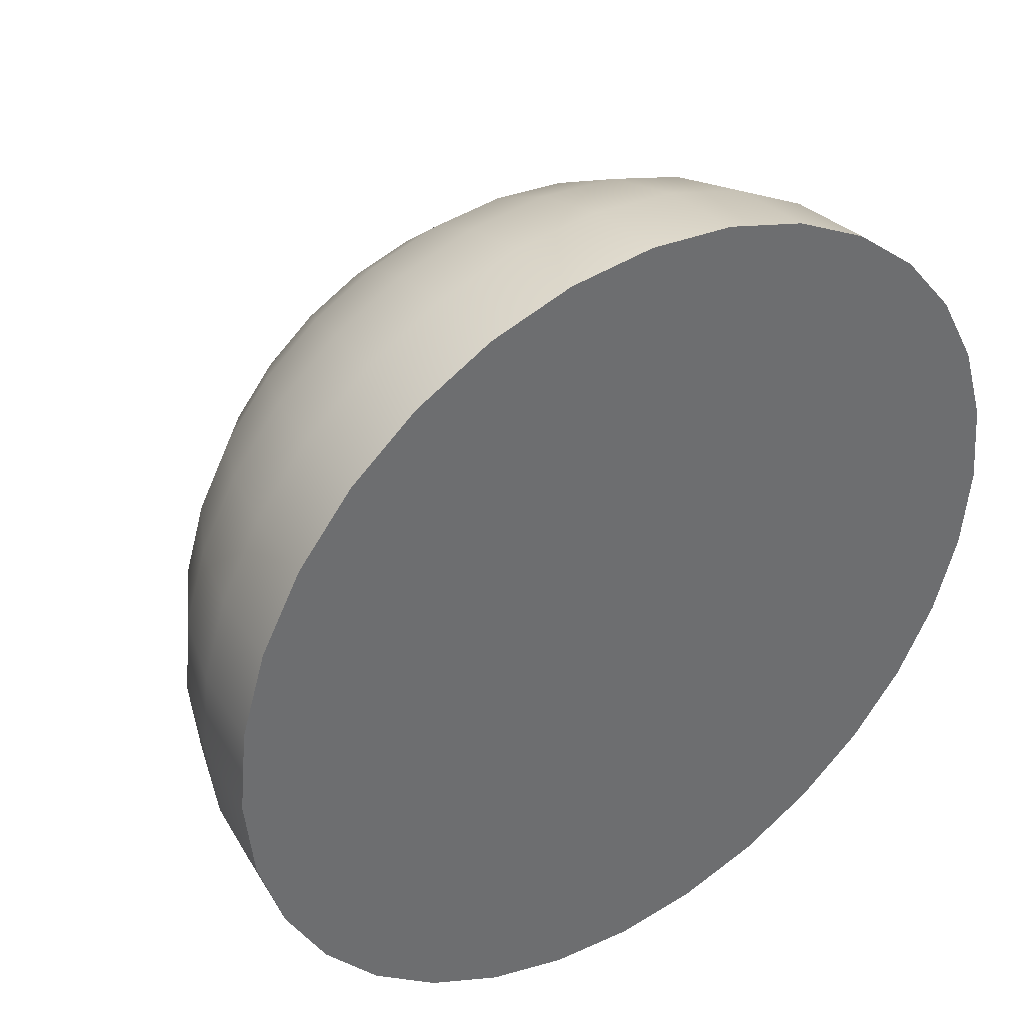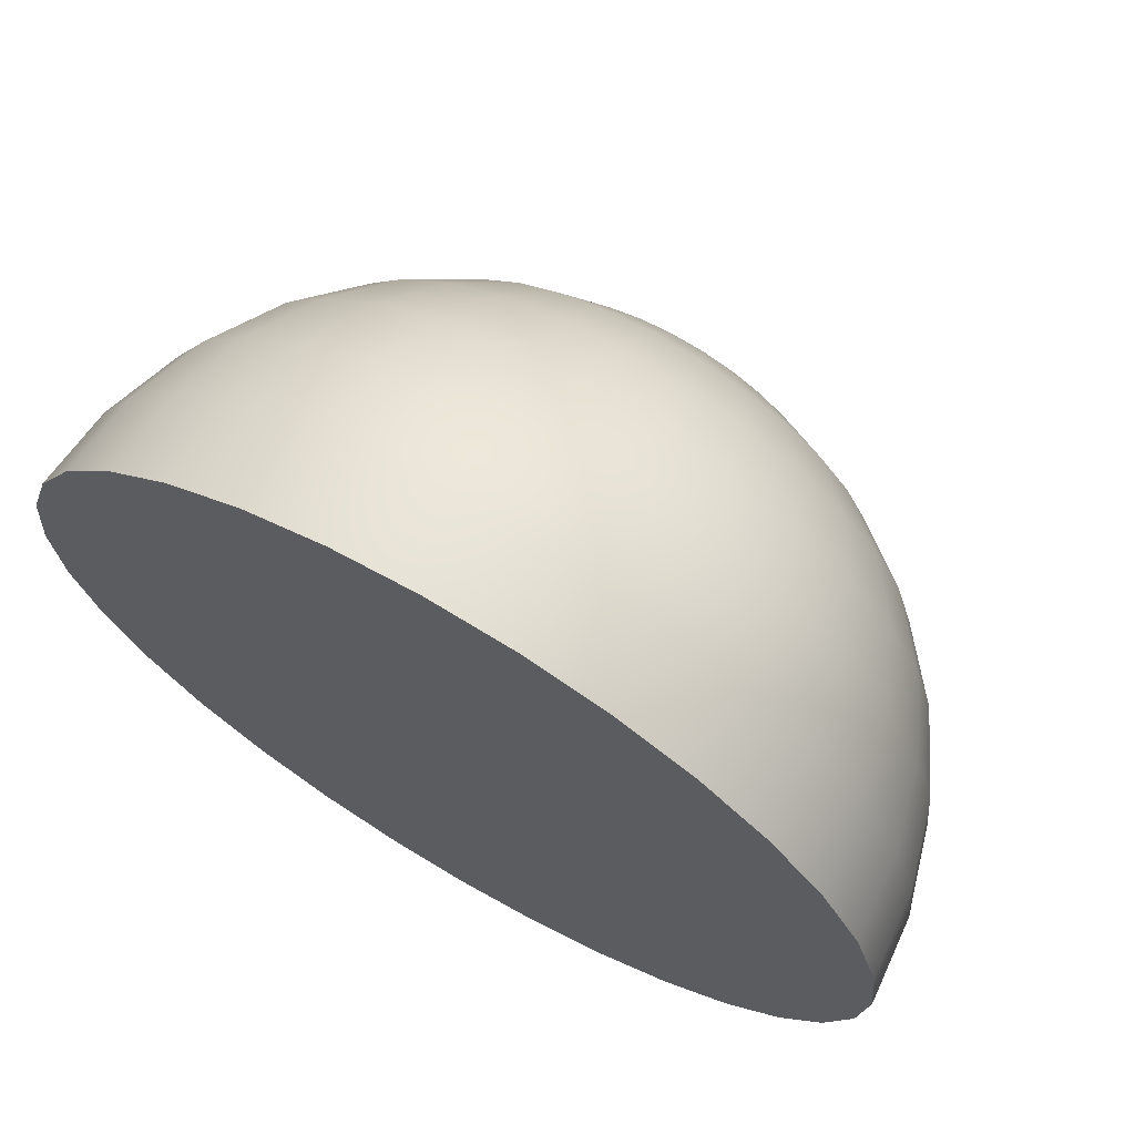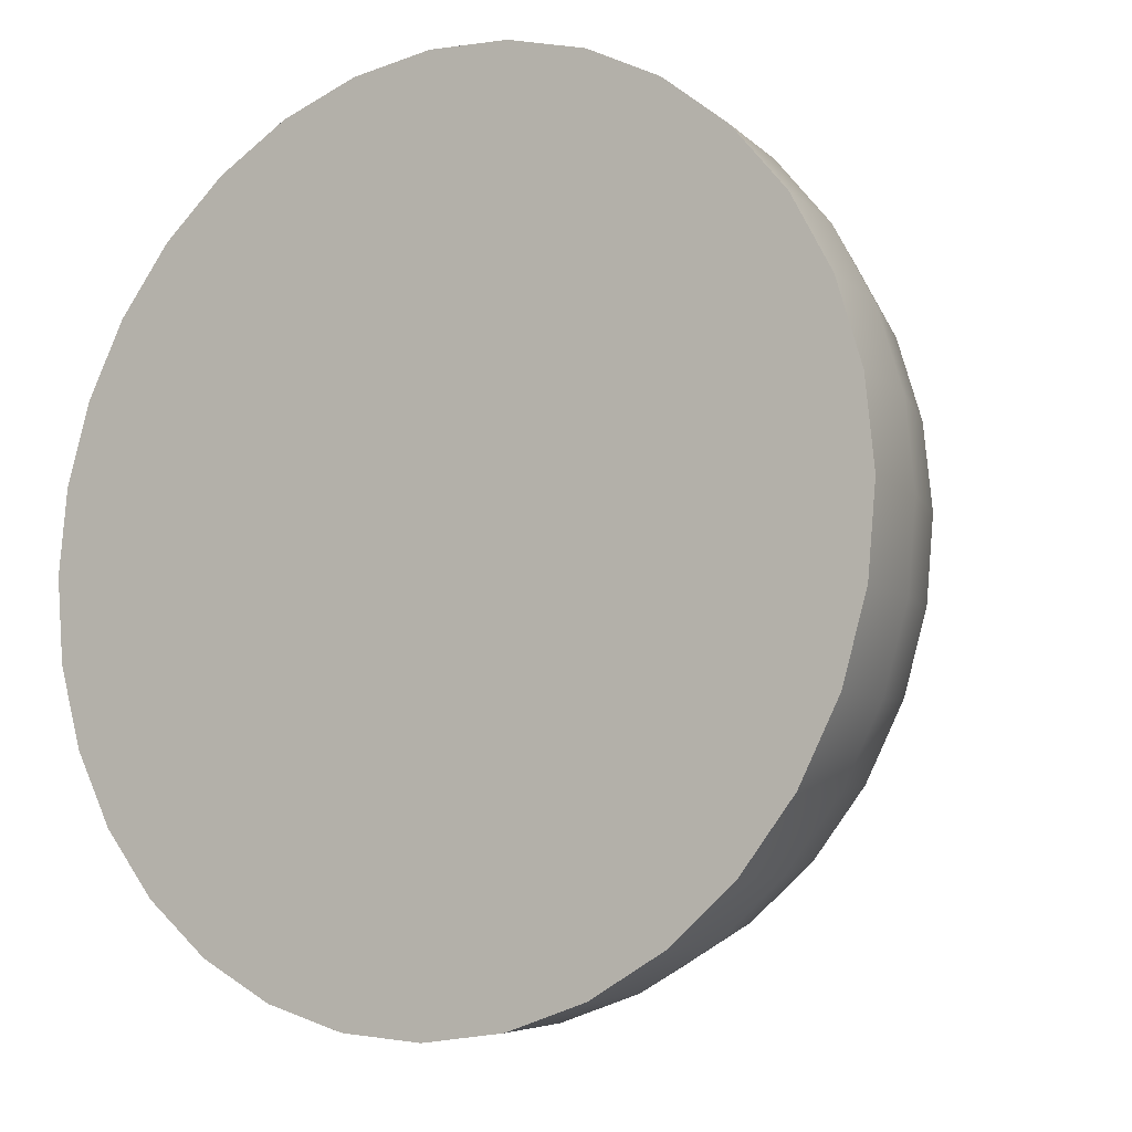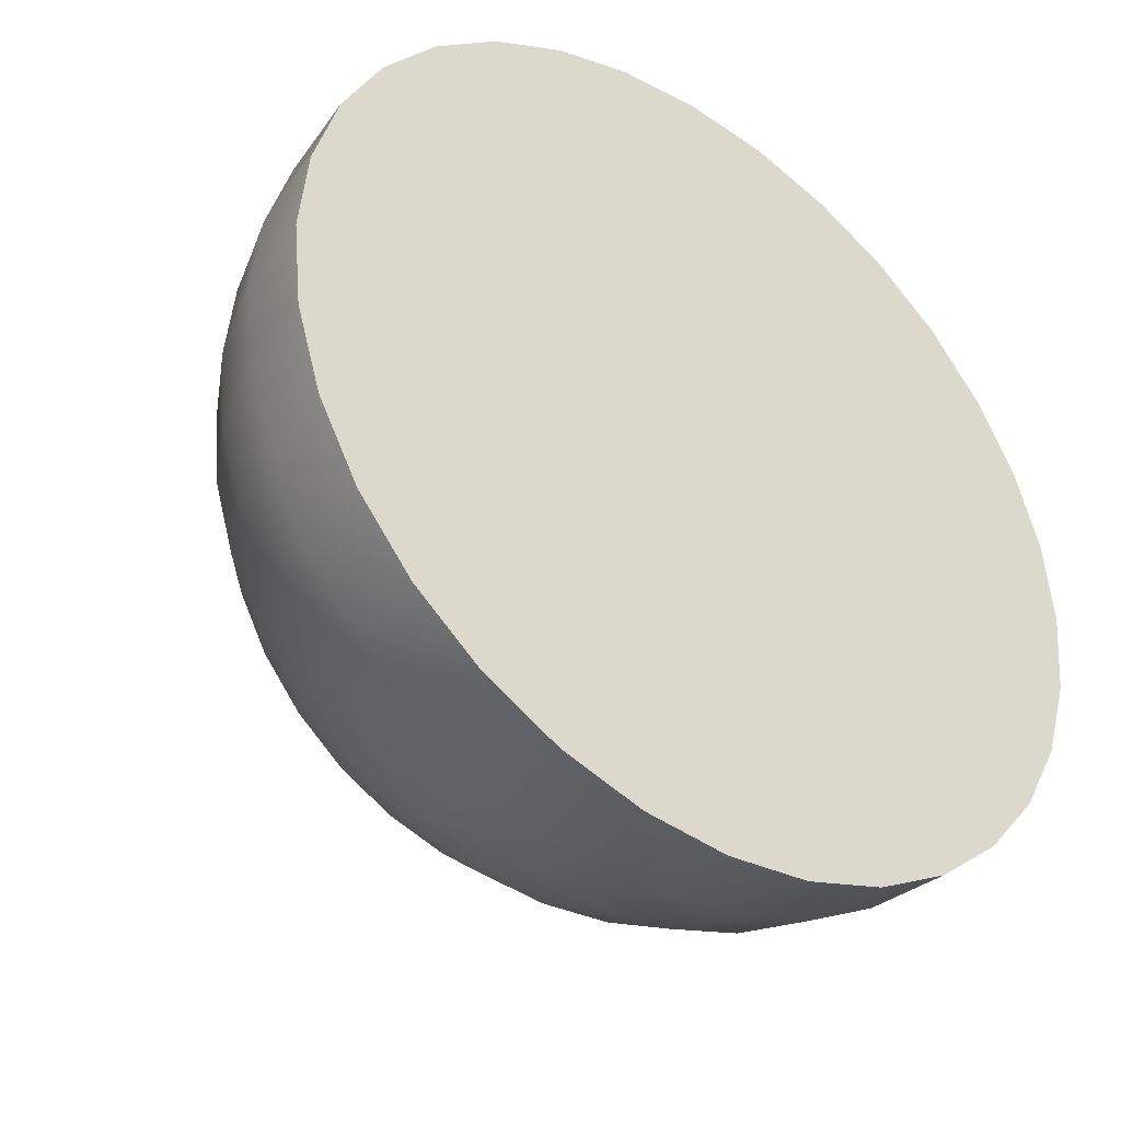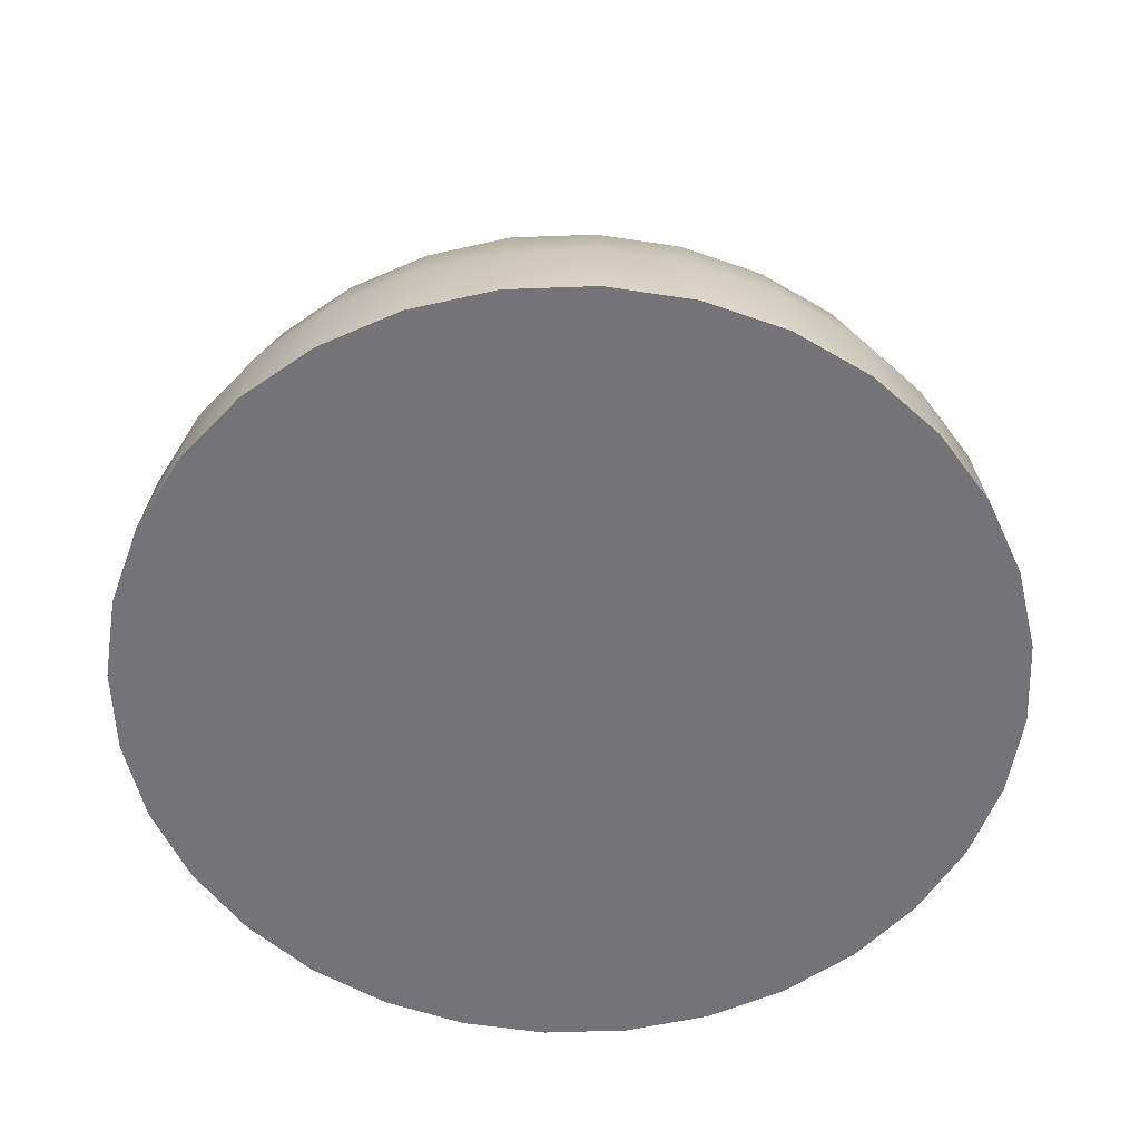
<metadata>
{"format":"obj","ext":"obj","renderer":"f3d","projection":"perspective","resolution":1024,"background":"white","views":[{"elev":38.7,"azim":-33.8,"up":"+Z"},{"elev":69.2,"azim":30.3,"up":"+Z"},{"elev":-9.6,"azim":33.9,"up":"+Z"},{"elev":-38.6,"azim":-37.3,"up":"+Z"},{"elev":-56.3,"azim":-127.2,"up":"+Y"}]}
</metadata>
<code>
o Sphere
v 0 0.8315 -0.5556
v 0 0.5556 -0.8315
v 0 0.1951 -0.9808
v 0 0 -1
v 0.03806 0.9808 -0.1913
v 0.07466 0.9239 -0.3753
v 0.1084 0.8315 -0.5449
v 0.1379 0.7071 -0.6935
v 0.1622 0.5556 -0.8155
v 0.1802 0.3827 -0.9061
v 0.1913 0.1951 -0.9619
v 0.1951 0 -0.9808
v 0.07466 0.9808 -0.1802
v 0.1464 0.9239 -0.3536
v 0.2126 0.8315 -0.5133
v 0.2706 0.7071 -0.6533
v 0.3182 0.5556 -0.7682
v 0.3536 0.3827 -0.8536
v 0.3753 0.1951 -0.9061
v 0.3827 0 -0.9239
v 0.1084 0.9808 -0.1622
v 0.2126 0.9239 -0.3182
v 0.3087 0.8315 -0.4619
v 0.3928 0.7071 -0.5879
v 0.4619 0.5556 -0.6913
v 0.5133 0.3827 -0.7682
v 0.5449 0.1951 -0.8155
v 0.5556 0 -0.8315
v 0.1379 0.9808 -0.1379
v 0.2706 0.9239 -0.2706
v 0.3928 0.8315 -0.3928
v 0.5 0.7071 -0.5
v 0.5879 0.5556 -0.5879
v 0.6533 0.3827 -0.6533
v 0.6935 0.1951 -0.6935
v 0.7071 0 -0.7071
v 0.1622 0.9808 -0.1084
v 0.3182 0.9239 -0.2126
v 0.4619 0.8315 -0.3087
v 0.5879 0.7071 -0.3928
v 0.6913 0.5556 -0.4619
v 0.7682 0.3827 -0.5133
v 0.8155 0.1951 -0.5449
v 0.8315 0 -0.5556
v 0 1 0
v 0.1802 0.9808 -0.07466
v 0.3536 0.9239 -0.1464
v 0.5133 0.8315 -0.2126
v 0.6533 0.7071 -0.2706
v 0.7682 0.5556 -0.3182
v 0.8536 0.3827 -0.3536
v 0.9061 0.1951 -0.3753
v 0.9239 0 -0.3827
v 0.1913 0.9808 -0.03806
v 0.3753 0.9239 -0.07466
v 0.5449 0.8315 -0.1084
v 0.6935 0.7071 -0.1379
v 0.8155 0.5556 -0.1622
v 0.9061 0.3827 -0.1802
v 0.9619 0.1951 -0.1913
v 0.9808 0 -0.1951
v 0.1951 0.9808 0
v 0.3827 0.9239 0
v 0.5556 0.8315 0
v 0.7071 0.7071 -0
v 0.8315 0.5556 0
v 0.9239 0.3827 -0
v 0.9808 0.1951 0
v 1 0 0
v 0.1913 0.9808 0.03806
v 0.3753 0.9239 0.07466
v 0.5449 0.8315 0.1084
v 0.6935 0.7071 0.1379
v 0.8155 0.5556 0.1622
v 0.9061 0.3827 0.1802
v 0.9619 0.1951 0.1913
v 0.9808 0 0.1951
v 0.1802 0.9808 0.07466
v 0.3536 0.9239 0.1464
v 0.5133 0.8315 0.2126
v 0.6533 0.7071 0.2706
v 0.7682 0.5556 0.3182
v 0.8536 0.3827 0.3536
v 0.9061 0.1951 0.3753
v 0.9239 0 0.3827
v 0.1622 0.9808 0.1084
v 0.3182 0.9239 0.2126
v 0.4619 0.8315 0.3087
v 0.5879 0.7071 0.3928
v 0.6913 0.5556 0.4619
v 0.7682 0.3827 0.5133
v 0.8155 0.1951 0.5449
v 0.8315 0 0.5556
v 0.1379 0.9808 0.1379
v 0.2706 0.9239 0.2706
v 0.3928 0.8315 0.3928
v 0.5 0.7071 0.5
v 0.5879 0.5556 0.5879
v 0.6533 0.3827 0.6533
v 0.6935 0.1951 0.6935
v 0.7071 0 0.7071
v 0.1084 0.9808 0.1622
v 0.2126 0.9239 0.3182
v 0.3087 0.8315 0.4619
v 0.3928 0.7071 0.5879
v 0.4619 0.5556 0.6913
v 0.5133 0.3827 0.7682
v 0.5449 0.1951 0.8155
v 0.5556 0 0.8315
v 0.07466 0.9808 0.1802
v 0.1464 0.9239 0.3536
v 0.2126 0.8315 0.5133
v 0.2706 0.7071 0.6533
v 0.3182 0.5556 0.7682
v 0.3536 0.3827 0.8536
v 0.3753 0.1951 0.9061
v 0.3827 0 0.9239
v 0.03806 0.9808 0.1913
v 0.07466 0.9239 0.3753
v 0.1084 0.8315 0.5449
v 0.1379 0.7071 0.6935
v 0.1622 0.5556 0.8155
v 0.1802 0.3827 0.9061
v 0.1913 0.1951 0.9619
v 0.1951 0 0.9808
v -0 0.9808 0.1951
v -0 0.9239 0.3827
v -0 0.8315 0.5556
v -0 0.7071 0.7071
v -0 0.5556 0.8315
v 0 0.3827 0.9239
v -0 0.1951 0.9808
v -0 0 1
v -0.03806 0.9808 0.1913
v -0.07466 0.9239 0.3753
v -0.1084 0.8315 0.5449
v -0.1379 0.7071 0.6935
v -0.1622 0.5556 0.8155
v -0.1802 0.3827 0.9061
v -0.1913 0.1951 0.9619
v -0.1951 0 0.9808
v -0.07466 0.9808 0.1802
v -0.1464 0.9239 0.3536
v -0.2126 0.8315 0.5133
v -0.2706 0.7071 0.6533
v -0.3182 0.5556 0.7682
v -0.3536 0.3827 0.8536
v -0.3753 0.1951 0.9061
v -0.3827 0 0.9239
v -0.1084 0.9808 0.1622
v -0.2126 0.9239 0.3182
v -0.3087 0.8315 0.4619
v -0.3928 0.7071 0.5879
v -0.4619 0.5556 0.6913
v -0.5133 0.3827 0.7682
v -0.5449 0.1951 0.8155
v -0.5556 0 0.8315
v -0.1379 0.9808 0.1379
v -0.2706 0.9239 0.2706
v -0.3928 0.8315 0.3928
v -0.5 0.7071 0.5
v -0.5879 0.5556 0.5879
v -0.6533 0.3827 0.6533
v -0.6935 0.1951 0.6935
v -0.7071 0 0.7071
v -0.1622 0.9808 0.1084
v -0.3182 0.9239 0.2126
v -0.4619 0.8315 0.3087
v -0.5879 0.7071 0.3928
v -0.6913 0.5556 0.4619
v -0.7682 0.3827 0.5133
v -0.8155 0.1951 0.5449
v -0.8315 0 0.5556
v -0.1802 0.9808 0.07466
v -0.3536 0.9239 0.1464
v -0.5133 0.8315 0.2126
v -0.6533 0.7071 0.2706
v -0.7682 0.5556 0.3182
v -0.8536 0.3827 0.3536
v -0.9061 0.1951 0.3753
v -0.9239 0 0.3827
v -0.1913 0.9808 0.03806
v -0.3753 0.9239 0.07466
v -0.5449 0.8315 0.1084
v -0.6935 0.7071 0.1379
v -0.8155 0.5556 0.1622
v -0.9061 0.3827 0.1802
v -0.9619 0.1951 0.1913
v -0.9808 0 0.1951
v -0.1951 0.9808 -0
v -0.3827 0.9239 -0
v -0.5556 0.8315 -0
v -0.7071 0.7071 -0
v -0.8315 0.5556 -0
v -0.9239 0.3827 -0
v -0.9808 0.1951 -0
v -1 0 -0
v -0.1913 0.9808 -0.03806
v -0.3753 0.9239 -0.07466
v -0.5449 0.8315 -0.1084
v -0.6935 0.7071 -0.1379
v -0.8155 0.5556 -0.1622
v -0.9061 0.3827 -0.1802
v -0.9619 0.1951 -0.1913
v -0.9808 0 -0.1951
v -0.1802 0.9808 -0.07466
v -0.3536 0.9239 -0.1464
v -0.5133 0.8315 -0.2126
v -0.6533 0.7071 -0.2706
v -0.7682 0.5556 -0.3182
v -0.8536 0.3827 -0.3536
v -0.9061 0.1951 -0.3753
v -0.9239 0 -0.3827
v -0.1622 0.9808 -0.1084
v -0.3182 0.9239 -0.2126
v -0.4619 0.8315 -0.3087
v -0.5879 0.7071 -0.3928
v -0.6913 0.5556 -0.4619
v -0.7682 0.3827 -0.5133
v -0.8155 0.1951 -0.5449
v -0.8315 0 -0.5556
v -0.1379 0.9808 -0.1379
v -0.2706 0.9239 -0.2706
v -0.3928 0.8315 -0.3928
v -0.5 0.7071 -0.5
v -0.5879 0.5556 -0.5879
v -0.6533 0.3827 -0.6533
v -0.6935 0.1951 -0.6935
v -0.7071 0 -0.7071
v -0.1084 0.9808 -0.1622
v -0.2126 0.9239 -0.3182
v -0.3087 0.8315 -0.4619
v -0.3928 0.7071 -0.5879
v -0.4619 0.5556 -0.6913
v -0.5133 0.3827 -0.7682
v -0.5449 0.1951 -0.8155
v -0.5556 0 -0.8315
v -0.07466 0.9808 -0.1802
v -0.1464 0.9239 -0.3536
v -0.2126 0.8315 -0.5133
v -0.2706 0.7071 -0.6533
v -0.3182 0.5556 -0.7682
v -0.3536 0.3827 -0.8536
v -0.3753 0.1951 -0.9061
v -0.3827 0 -0.9239
v -0.03806 0.9808 -0.1913
v -0.07466 0.9239 -0.3753
v -0.1084 0.8315 -0.5449
v -0.1379 0.7071 -0.6935
v -0.1622 0.5556 -0.8155
v -0.1802 0.3827 -0.9061
v -0.1913 0.1951 -0.9619
v -0.1951 0 -0.9808
v 0 0.9808 -0.1951
v 0 0.9239 -0.3827
v 0 0.7071 -0.7071
v 0 0.3827 -0.9239
f 257 2 9 10
f 3 257 10 11
f 4 3 11 12
f 254 45 5
f 255 254 5 6
f 1 255 6 7
f 256 1 7 8
f 2 256 8 9
f 9 8 16 17
f 10 9 17 18
f 11 10 18 19
f 12 11 19 20
f 5 45 13
f 6 5 13 14
f 7 6 14 15
f 8 7 15 16
f 14 13 21 22
f 15 14 22 23
f 16 15 23 24
f 17 16 24 25
f 18 17 25 26
f 19 18 26 27
f 20 19 27 28
f 13 45 21
f 26 25 33 34
f 27 26 34 35
f 28 27 35 36
f 21 45 29
f 22 21 29 30
f 23 22 30 31
f 24 23 31 32
f 25 24 32 33
f 30 29 37 38
f 31 30 38 39
f 32 31 39 40
f 33 32 40 41
f 34 33 41 42
f 35 34 42 43
f 36 35 43 44
f 29 45 37
f 42 41 50 51
f 43 42 51 52
f 44 43 52 53
f 37 45 46
f 38 37 46 47
f 39 38 47 48
f 40 39 48 49
f 41 40 49 50
f 48 47 55 56
f 49 48 56 57
f 50 49 57 58
f 51 50 58 59
f 52 51 59 60
f 53 52 60 61
f 46 45 54
f 47 46 54 55
f 60 59 67 68
f 61 60 68 69
f 54 45 62
f 55 54 62 63
f 56 55 63 64
f 57 56 64 65
f 58 57 65 66
f 59 58 66 67
f 65 64 72 73
f 66 65 73 74
f 67 66 74 75
f 68 67 75 76
f 69 68 76 77
f 62 45 70
f 63 62 70 71
f 64 63 71 72
f 77 76 84 85
f 70 45 78
f 71 70 78 79
f 72 71 79 80
f 73 72 80 81
f 74 73 81 82
f 75 74 82 83
f 76 75 83 84
f 81 80 88 89
f 82 81 89 90
f 83 82 90 91
f 84 83 91 92
f 85 84 92 93
f 78 45 86
f 79 78 86 87
f 80 79 87 88
f 93 92 100 101
f 86 45 94
f 87 86 94 95
f 88 87 95 96
f 89 88 96 97
f 90 89 97 98
f 91 90 98 99
f 92 91 99 100
f 98 97 105 106
f 99 98 106 107
f 100 99 107 108
f 101 100 108 109
f 94 45 102
f 95 94 102 103
f 96 95 103 104
f 97 96 104 105
f 102 45 110
f 103 102 110 111
f 104 103 111 112
f 105 104 112 113
f 106 105 113 114
f 107 106 114 115
f 108 107 115 116
f 109 108 116 117
f 114 113 121 122
f 115 114 122 123
f 116 115 123 124
f 117 116 124 125
f 110 45 118
f 111 110 118 119
f 112 111 119 120
f 113 112 120 121
f 119 118 126 127
f 120 119 127 128
f 121 120 128 129
f 122 121 129 130
f 123 122 130 131
f 124 123 131 132
f 125 124 132 133
f 118 45 126
f 131 130 138 139
f 132 131 139 140
f 133 132 140 141
f 126 45 134
f 127 126 134 135
f 128 127 135 136
f 129 128 136 137
f 130 129 137 138
f 136 135 143 144
f 137 136 144 145
f 138 137 145 146
f 139 138 146 147
f 140 139 147 148
f 141 140 148 149
f 134 45 142
f 135 134 142 143
f 148 147 155 156
f 149 148 156 157
f 142 45 150
f 143 142 150 151
f 144 143 151 152
f 145 144 152 153
f 146 145 153 154
f 147 146 154 155
f 152 151 159 160
f 153 152 160 161
f 154 153 161 162
f 155 154 162 163
f 156 155 163 164
f 157 156 164 165
f 150 45 158
f 151 150 158 159
f 164 163 171 172
f 165 164 172 173
f 158 45 166
f 159 158 166 167
f 160 159 167 168
f 161 160 168 169
f 162 161 169 170
f 163 162 170 171
f 169 168 176 177
f 170 169 177 178
f 171 170 178 179
f 172 171 179 180
f 173 172 180 181
f 166 45 174
f 167 166 174 175
f 168 167 175 176
f 181 180 188 189
f 174 45 182
f 175 174 182 183
f 176 175 183 184
f 177 176 184 185
f 178 177 185 186
f 179 178 186 187
f 180 179 187 188
f 185 184 192 193
f 186 185 193 194
f 187 186 194 195
f 188 187 195 196
f 189 188 196 197
f 182 45 190
f 183 182 190 191
f 184 183 191 192
f 197 196 204 205
f 190 45 198
f 191 190 198 199
f 192 191 199 200
f 193 192 200 201
f 194 193 201 202
f 195 194 202 203
f 196 195 203 204
f 202 201 209 210
f 203 202 210 211
f 204 203 211 212
f 205 204 212 213
f 198 45 206
f 199 198 206 207
f 200 199 207 208
f 201 200 208 209
f 207 206 214 215
f 208 207 215 216
f 209 208 216 217
f 210 209 217 218
f 211 210 218 219
f 212 211 219 220
f 213 212 220 221
f 206 45 214
f 219 218 226 227
f 220 219 227 228
f 221 220 228 229
f 214 45 222
f 215 214 222 223
f 216 215 223 224
f 217 216 224 225
f 218 217 225 226
f 223 222 230 231
f 224 223 231 232
f 225 224 232 233
f 226 225 233 234
f 227 226 234 235
f 228 227 235 236
f 229 228 236 237
f 222 45 230
f 235 234 242 243
f 236 235 243 244
f 237 236 244 245
f 230 45 238
f 231 230 238 239
f 232 231 239 240
f 233 232 240 241
f 234 233 241 242
f 240 239 247 248
f 241 240 248 249
f 242 241 249 250
f 243 242 250 251
f 244 243 251 252
f 245 244 252 253
f 238 45 246
f 239 238 246 247
f 252 251 257 3
f 253 4 12 20 28 36 44 53 61 69 77 85 93 101 109 117 125 133 141 149 157 165 173 181 189 197 205 213 221 229 237 245
f 253 252 3 4
f 246 45 254
f 247 246 254 255
f 248 247 255 1
f 249 248 1 256
f 250 249 256 2
f 251 250 2 257

</code>
